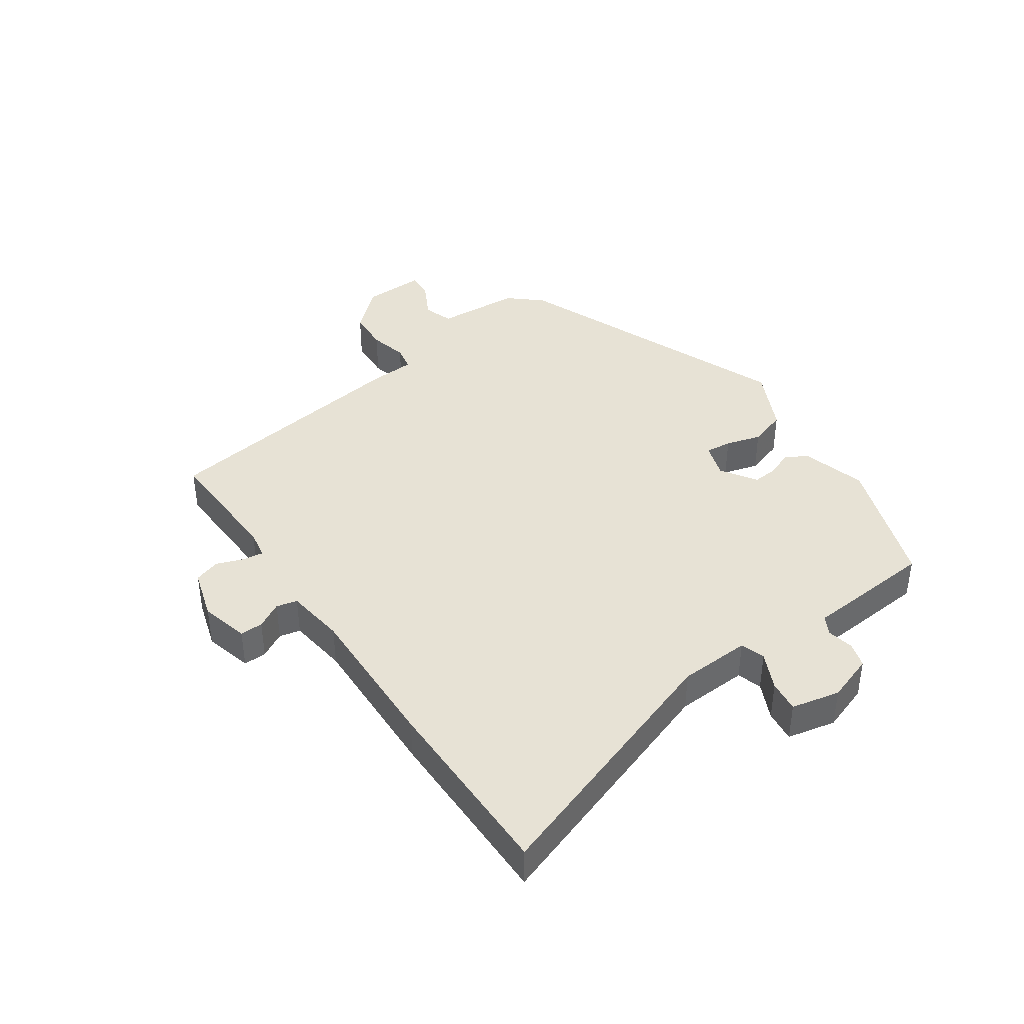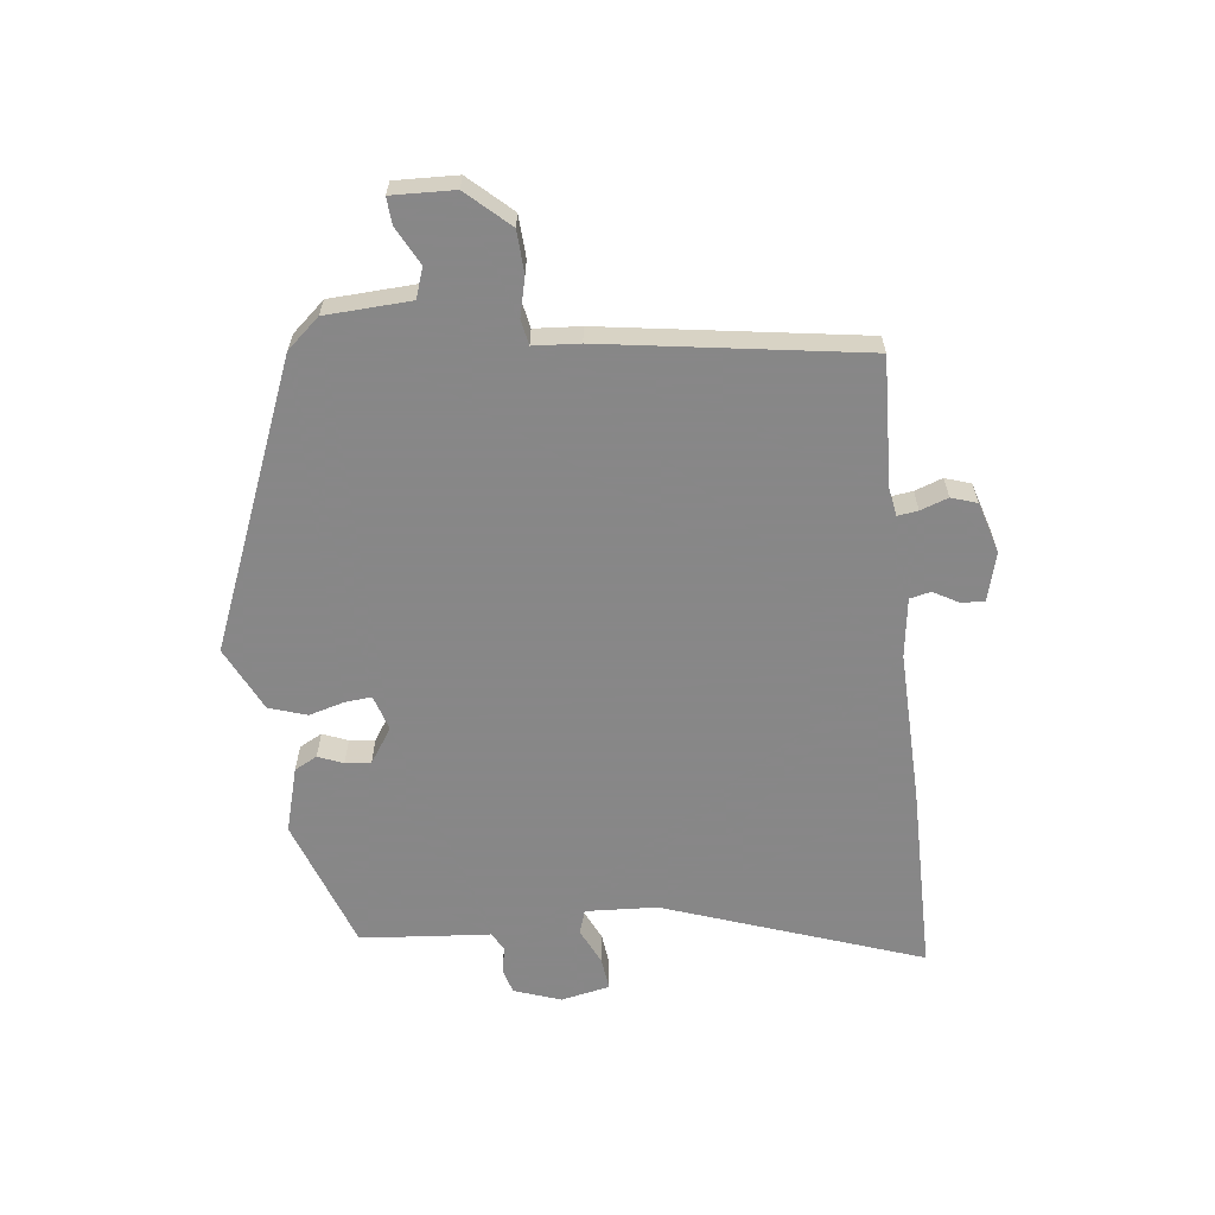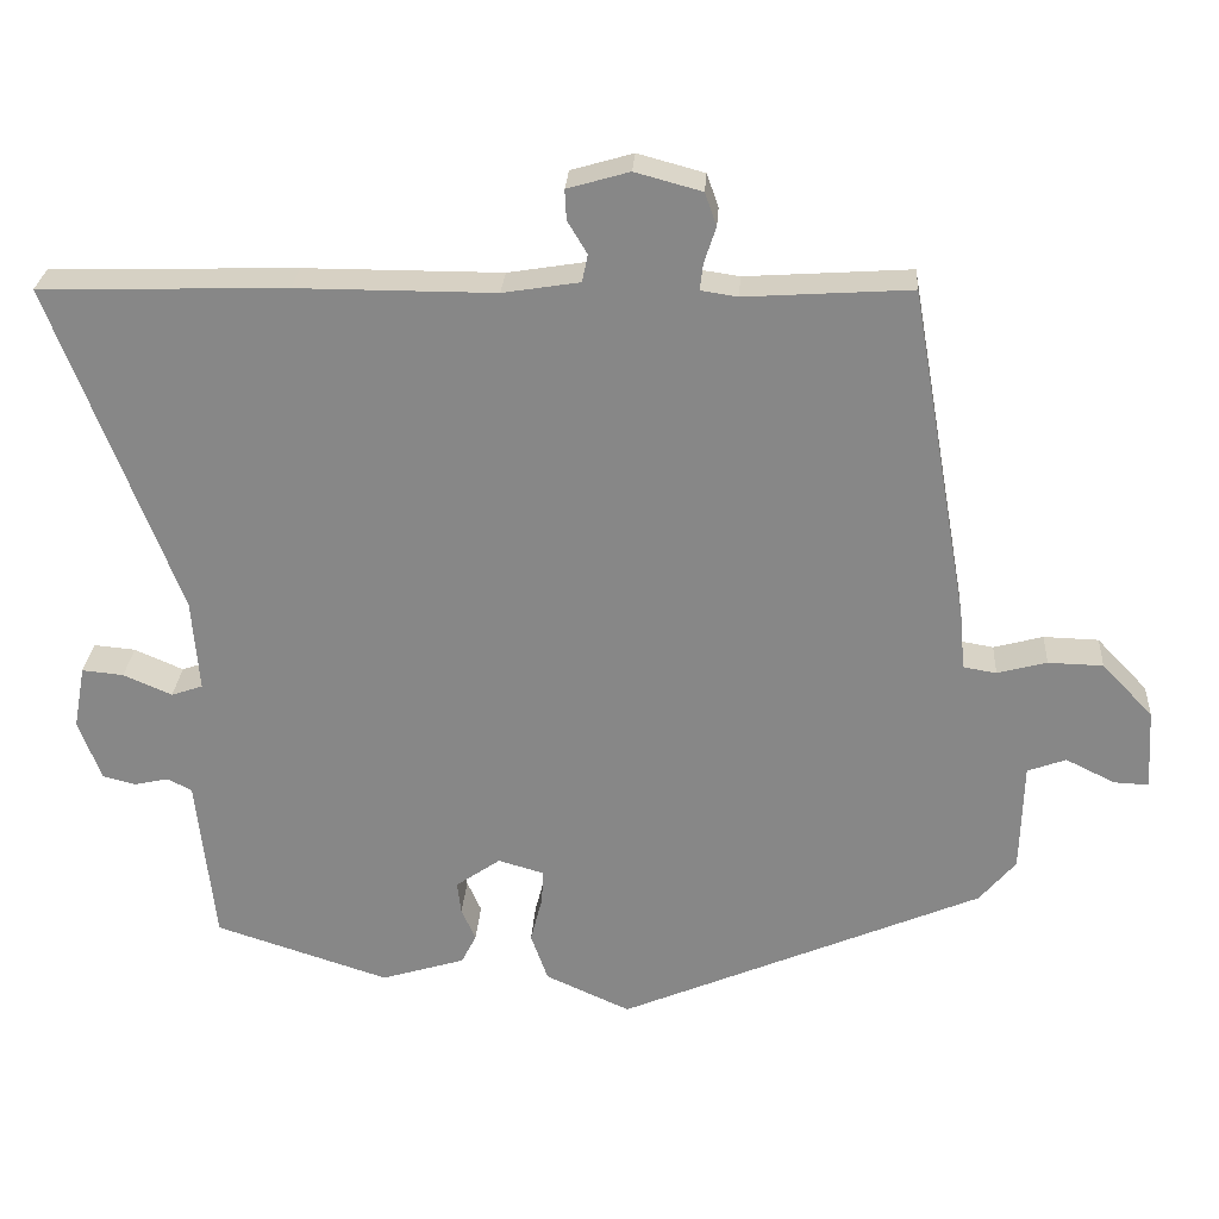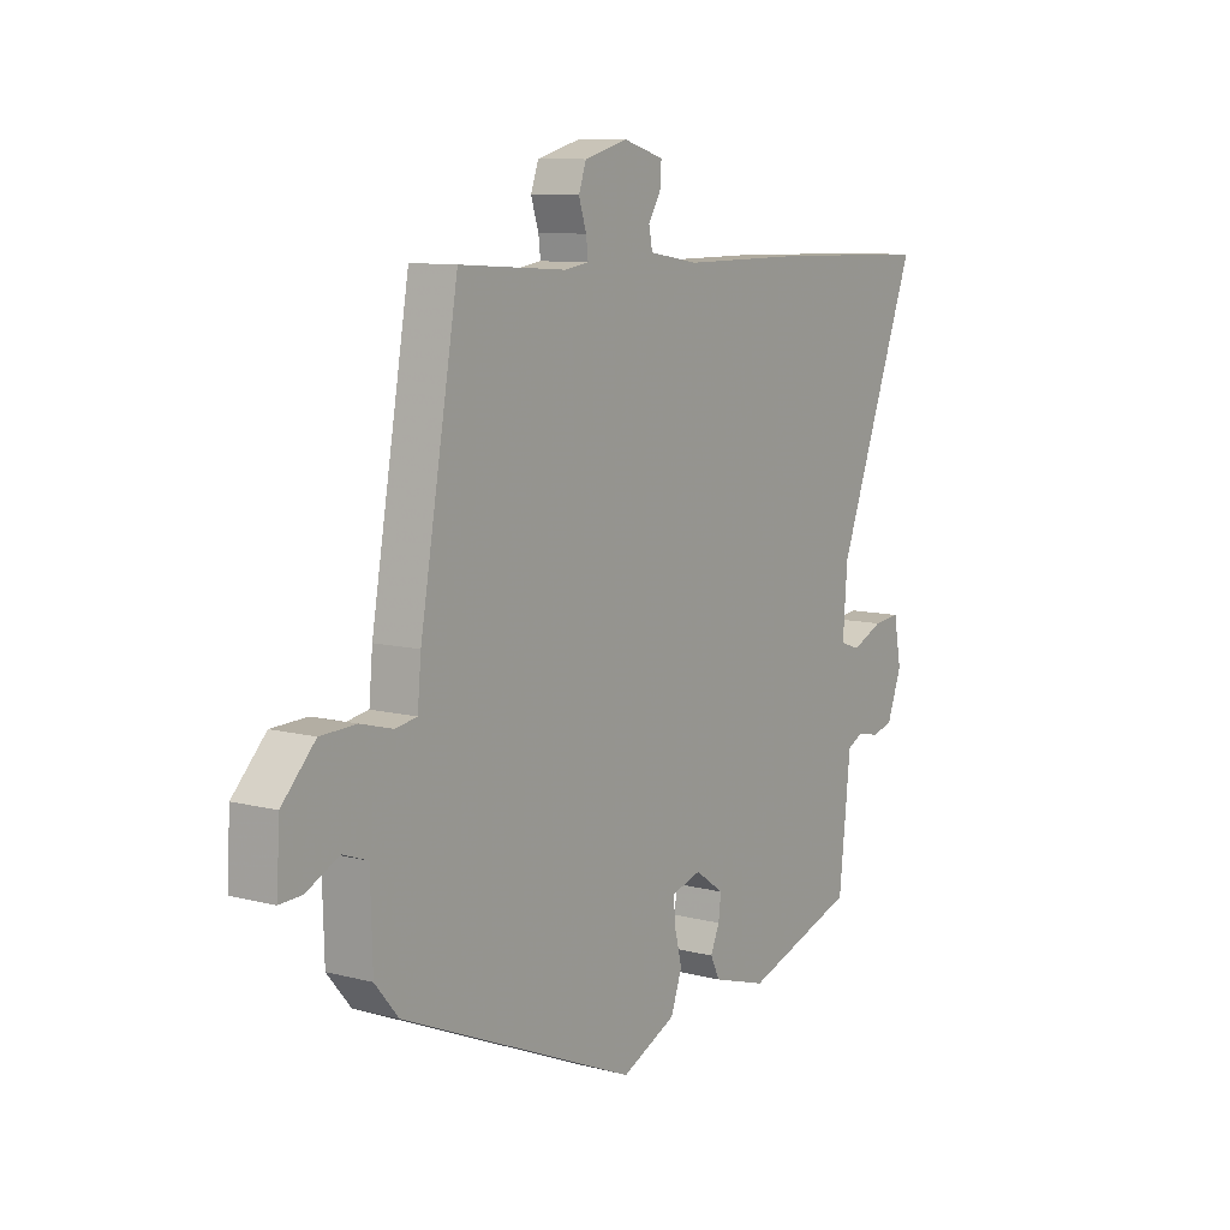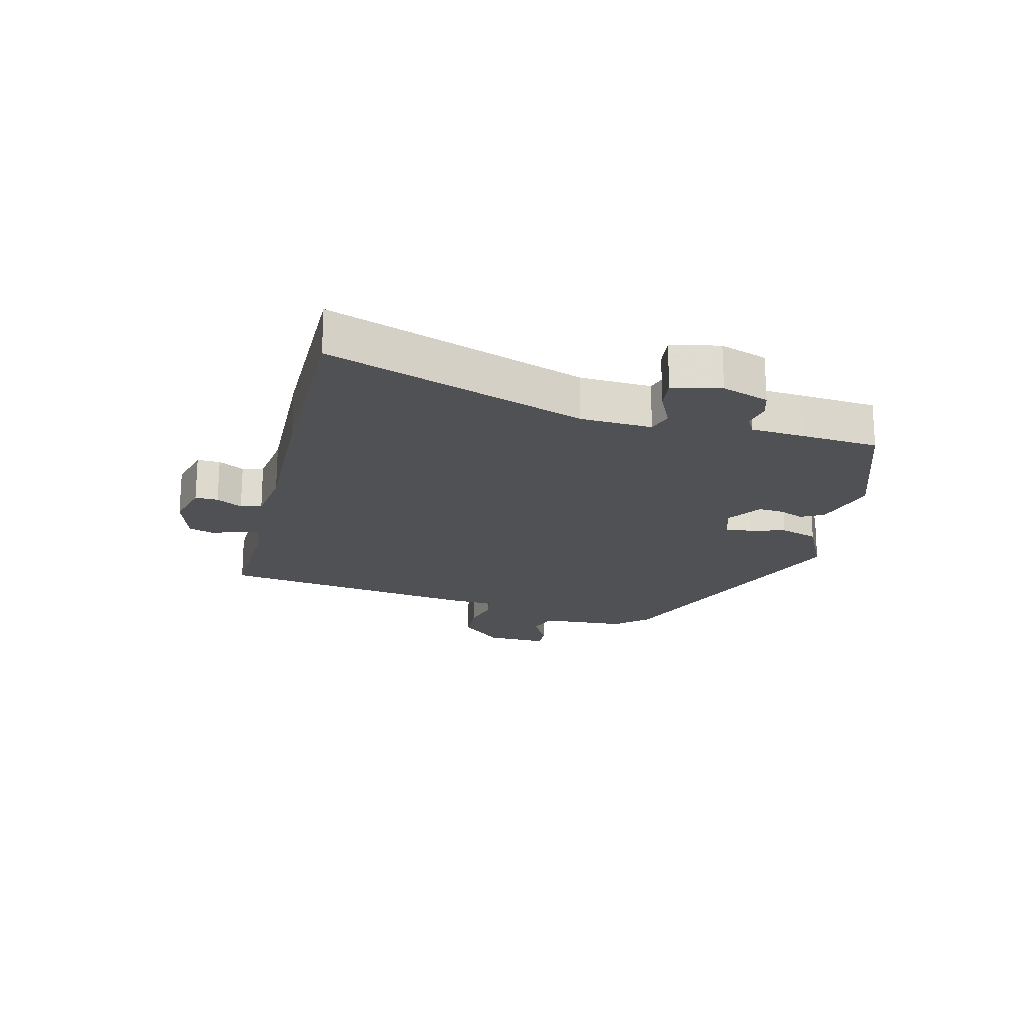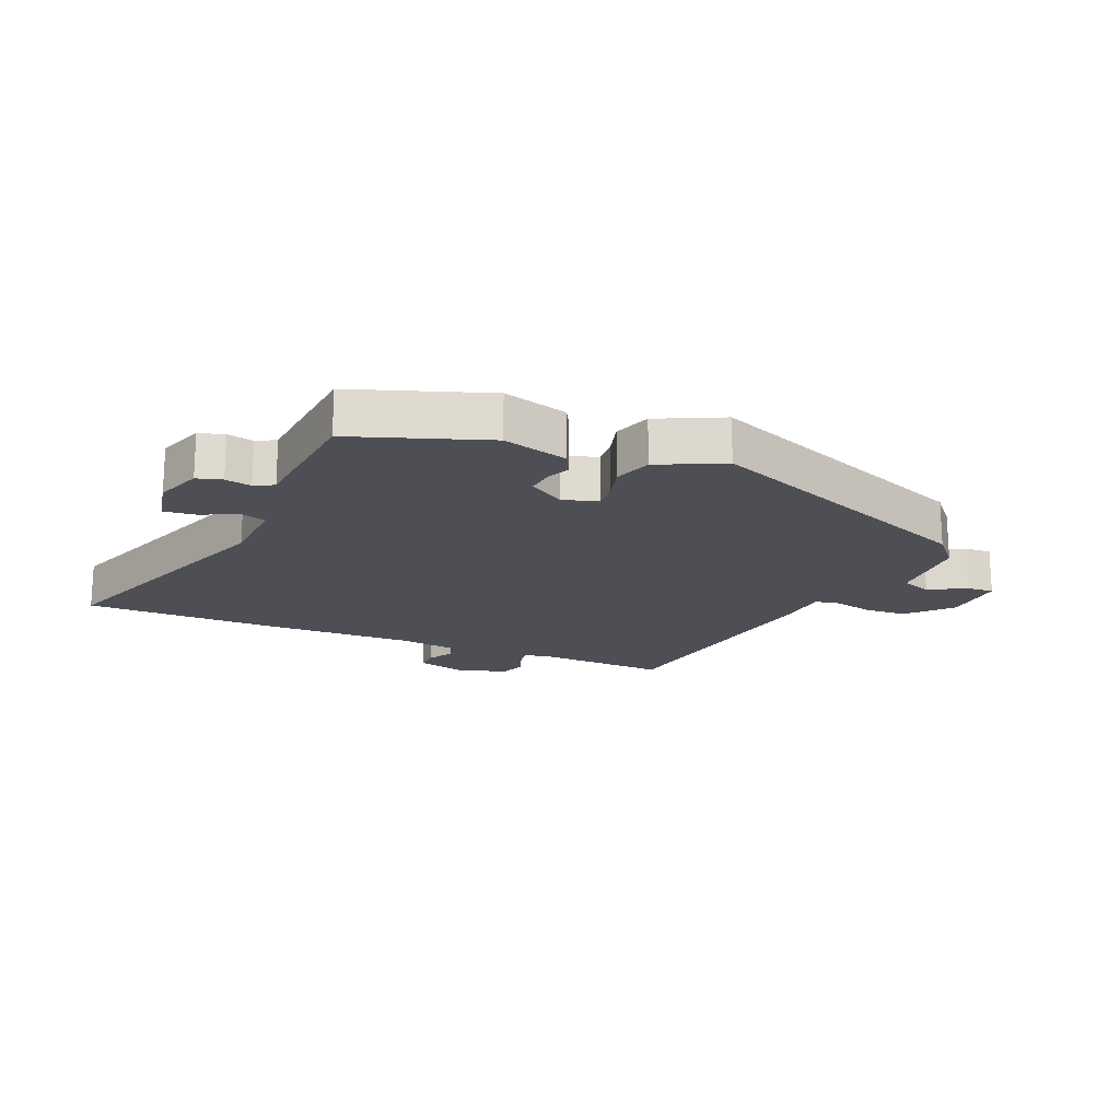
<metadata>
{"format":"obj","ext":"obj","renderer":"f3d","projection":"perspective","resolution":1024,"background":"white","views":[{"elev":40.5,"azim":57.0,"up":"+Y"},{"elev":-62.6,"azim":-82.0,"up":"+Y"},{"elev":27.1,"azim":-176.3,"up":"+Z"},{"elev":9.7,"azim":-56.0,"up":"+Z"},{"elev":-19.8,"azim":77.8,"up":"+Y"},{"elev":-18.3,"azim":158.3,"up":"+Y"}]}
</metadata>
<code>
v 0.366 0.07 0.504
v 0.68 0.07 0.495
v 0.52 0.07 0.073
v 0.511 0.07 -0.045
v 0.551 0.07 -0.059
v 0.613 0.07 -0.032
v 0.666 0.07 -0.027
v 0.681 0.07 -0.108
v 0.652 0.07 -0.185
v 0.61 0.07 -0.196
v 0.567 0.07 -0.186
v 0.535 0.07 -0.202
v 0.526 0.07 -0.289
v 0.512 0.07 -0.417
v 0.29 0.07 -0.489
v 0.183 0.07 -0.456
v 0.164 0.07 -0.418
v 0.182 0.07 -0.377
v 0.187 0.07 -0.335
v 0.13 0.07 -0.295
v 0.071 0.07 -0.312
v 0.074 0.07 -0.356
v 0.089 0.07 -0.415
v 0.067 0.07 -0.477
v -0.041 0.07 -0.526
v -0.504 0.07 -0.327
v -0.55 0.07 -0.272
v -0.554 0.07 -0.131
v -0.603 0.07 -0.113
v -0.666 0.07 -0.144
v -0.71 0.07 -0.146
v -0.704 0.07 -0.043
v -0.639 0.07 0.025
v -0.569 0.07 0.027
v -0.506 0.07 0.01
v -0.464 0.07 0.017
v -0.457 0.07 0.093
v -0.382 0.07 0.52
v -0.171 0.07 0.506
v -0.124 0.07 0.513
v -0.128 0.07 0.547
v -0.143 0.07 0.593
v -0.128 0.07 0.635
v -0.043 0.07 0.658
v 0.036 0.07 0.635
v 0.034 0.07 0.597
v 0.009 0.07 0.555
v 0.016 0.07 0.52
v 0.114 0.07 0.504
v 0.366 0 0.504
v 0.68 0 0.495
v 0.52 0 0.073
v 0.511 0 -0.045
v 0.551 0 -0.059
v 0.613 0 -0.032
v 0.666 0 -0.027
v 0.681 0 -0.108
v 0.652 0 -0.185
v 0.61 0 -0.196
v 0.567 0 -0.186
v 0.535 0 -0.202
v 0.526 0 -0.289
v 0.512 0 -0.417
v 0.29 0 -0.489
v 0.183 0 -0.456
v 0.164 0 -0.418
v 0.182 0 -0.377
v 0.187 0 -0.335
v 0.13 0 -0.295
v 0.071 0 -0.312
v 0.074 0 -0.356
v 0.089 0 -0.415
v 0.067 0 -0.477
v -0.041 0 -0.526
v -0.504 0 -0.327
v -0.55 0 -0.272
v -0.554 0 -0.131
v -0.603 0 -0.113
v -0.666 0 -0.144
v -0.71 0 -0.146
v -0.704 0 -0.043
v -0.639 0 0.025
v -0.569 0 0.027
v -0.506 0 0.01
v -0.464 0 0.017
v -0.457 0 0.093
v -0.382 0 0.52
v -0.171 0 0.506
v -0.124 0 0.513
v -0.128 0 0.547
v -0.143 0 0.593
v -0.128 0 0.635
v -0.043 0 0.658
v 0.036 0 0.635
v 0.034 0 0.597
v 0.009 0 0.555
v 0.016 0 0.52
v 0.114 0 0.504
f 44 45 46 47
f 44 47 48
f 41 42 43 44
f 40 41 44 48
f 39 40 48 49
f 36 37 38 39
f 32 33 34 35
f 32 35 36
f 29 30 31 32
f 28 29 32 36
f 27 28 36
f 22 23 24 25
f 21 22 25 26
f 20 21 26 27
f 15 16 17 18
f 15 18 19
f 12 13 14 15
f 12 15 19
f 11 12 19 20
f 9 10 11
f 8 9 11
f 5 6 7 8
f 4 5 8 11
f 49 1 2 3
f 49 3 4
f 27 36 39 49
f 20 27 49
f 4 11 20 49
f 96 95 94 93
f 97 96 93
f 93 92 91 90
f 97 93 90 89
f 98 97 89 88
f 88 87 86 85
f 84 83 82 81
f 85 84 81
f 81 80 79 78
f 85 81 78 77
f 85 77 76
f 74 73 72 71
f 75 74 71 70
f 76 75 70 69
f 67 66 65 64
f 68 67 64
f 64 63 62 61
f 68 64 61
f 69 68 61 60
f 60 59 58
f 60 58 57
f 57 56 55 54
f 60 57 54 53
f 52 51 50 98
f 53 52 98
f 98 88 85 76
f 98 76 69
f 98 69 60 53
f 1 50 51 2
f 2 51 52 3
f 3 52 53 4
f 4 53 54 5
f 5 54 55 6
f 6 55 56 7
f 7 56 57 8
f 8 57 58 9
f 9 58 59 10
f 10 59 60 11
f 11 60 61 12
f 12 61 62 13
f 13 62 63 14
f 14 63 64 15
f 15 64 65 16
f 16 65 66 17
f 17 66 67 18
f 18 67 68 19
f 19 68 69 20
f 20 69 70 21
f 21 70 71 22
f 22 71 72 23
f 23 72 73 24
f 24 73 74 25
f 25 74 75 26
f 26 75 76 27
f 27 76 77 28
f 28 77 78 29
f 29 78 79 30
f 30 79 80 31
f 31 80 81 32
f 32 81 82 33
f 33 82 83 34
f 34 83 84 35
f 35 84 85 36
f 36 85 86 37
f 37 86 87 38
f 38 87 88 39
f 39 88 89 40
f 40 89 90 41
f 41 90 91 42
f 42 91 92 43
f 43 92 93 44
f 44 93 94 45
f 45 94 95 46
f 46 95 96 47
f 47 96 97 48
f 48 97 98 49
f 49 98 50 1

</code>
